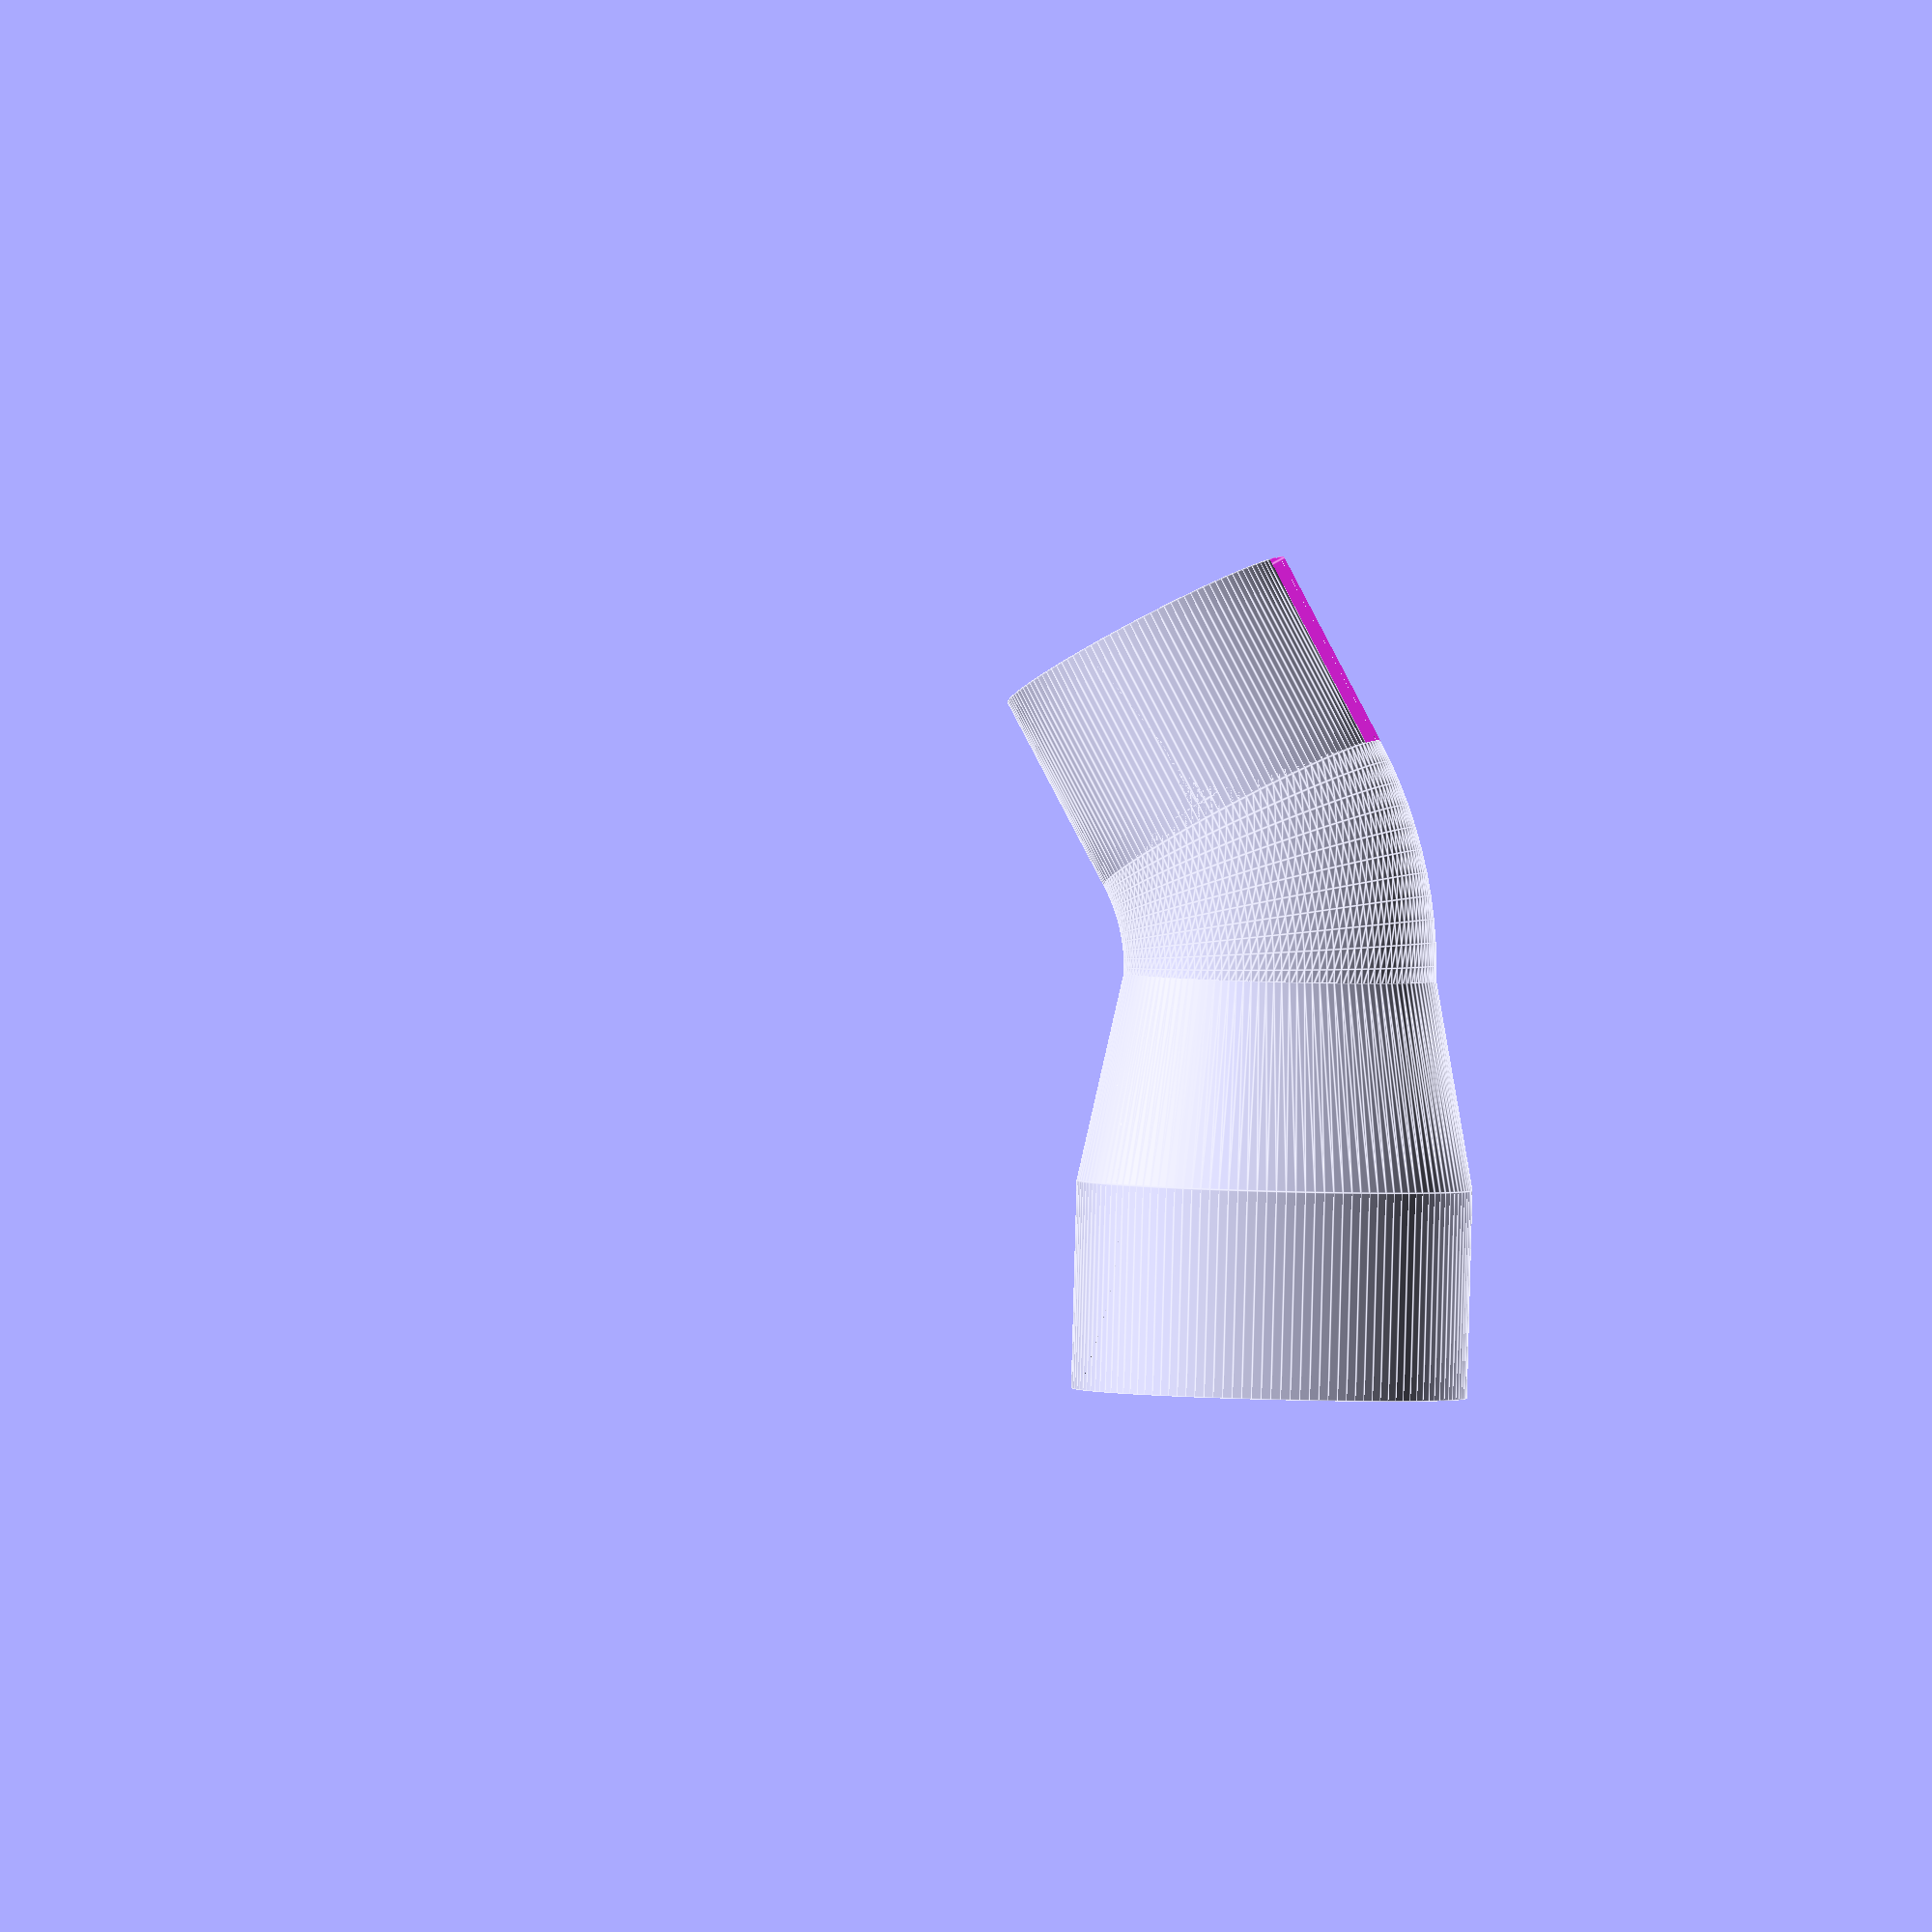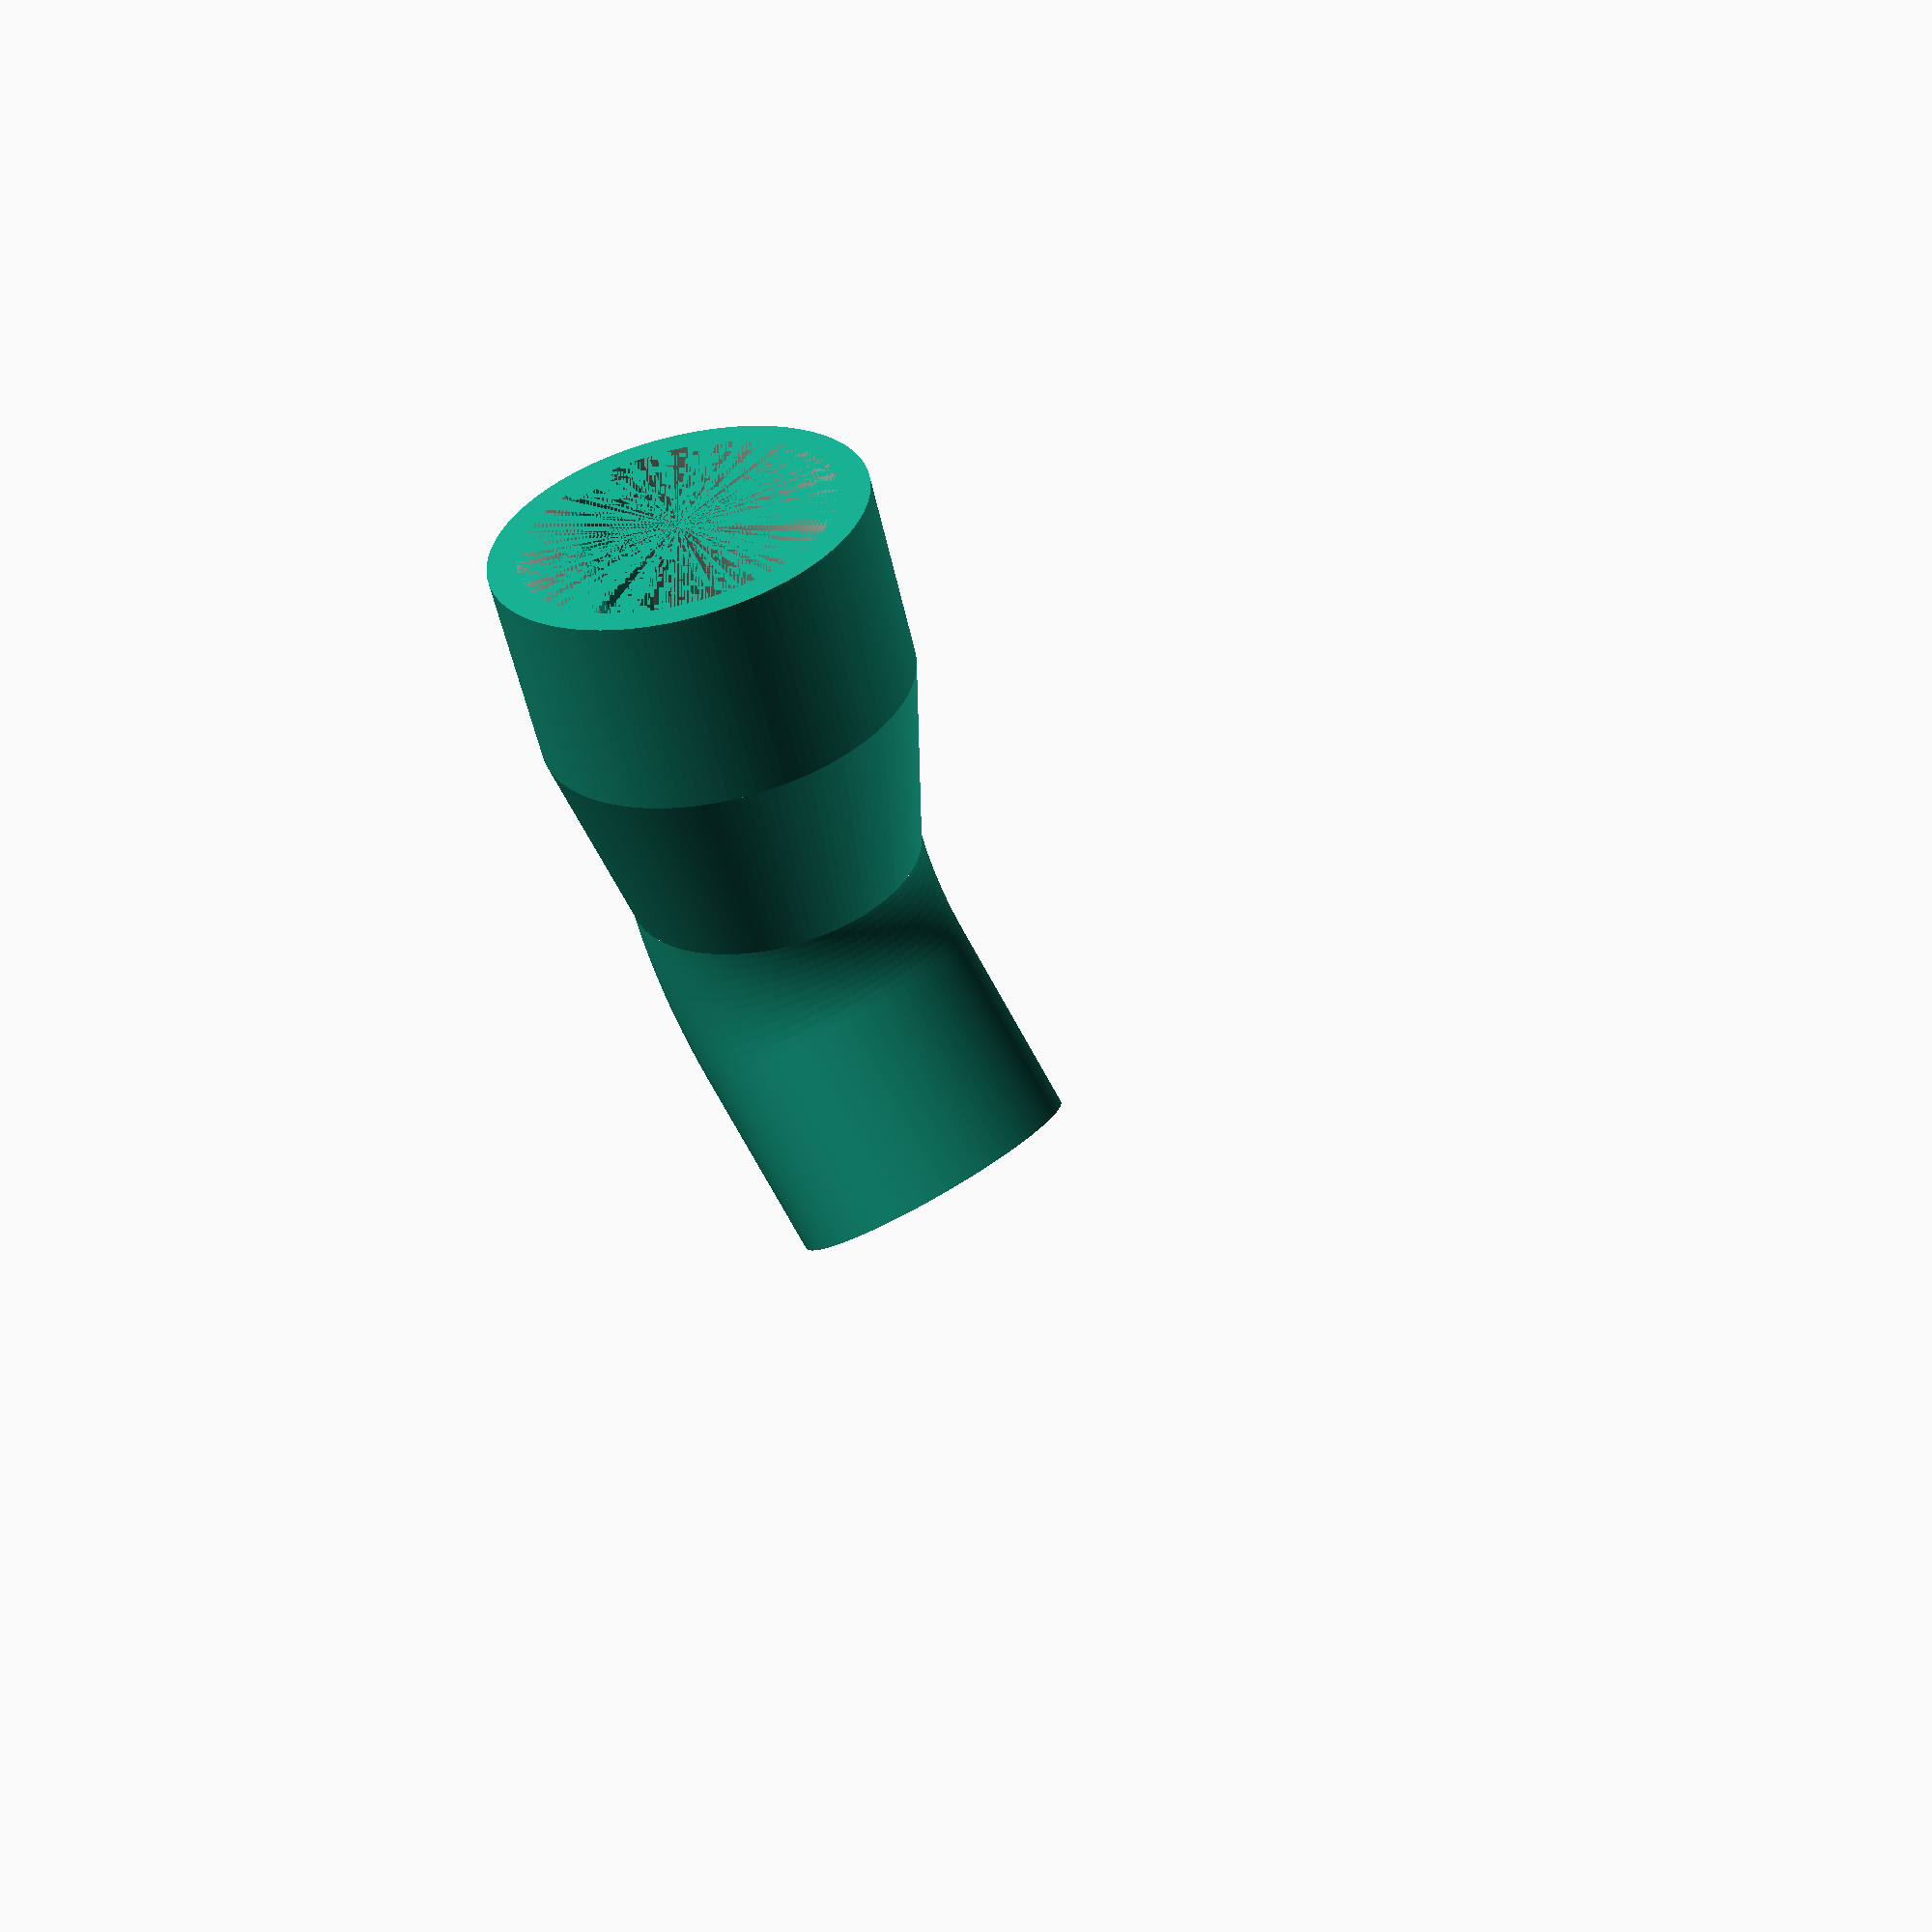
<openscad>
inner = 30;
outter = 32;

inner_height = 20;
between = 10;
overlapp = 2;
outter_height = 20;

thickness = 3;

pinoepel_width = 5;
pinoepel_length = 1;

module parts() {
    difference() {
        cylinder(d=inner, inner_height);
        cylinder(d=inner - thickness, inner_height);
        translate([-pinoepel_width/2, (inner - thickness)/2, 0]) cube([pinoepel_width, pinoepel_length, inner_height]);
    }


    rotate([5, 0, 0]) translate([0, 0, inner_height - overlapp]) difference() {
        cylinder(d=outter + thickness, between);
        cylinder(d=inner - thickness, between);
    }

    rotate([10, 0, 0]) {
        translate([0, 0, inner_height + between - 2 * overlapp]) difference() {
            cylinder(d=outter + thickness, outter_height);
            cylinder(d=outter, outter_height);
        }
        translate([-pinoepel_width/2, (outter - thickness)/ 2, inner_height + between - 2 * overlapp]) cube([pinoepel_width, pinoepel_length, outter_height]);
    }
}

module bendPipe() {
    $fn=128;
    bend_radius = 1;
    angle_1 = 0;
    angle_2 = 30;

    union() {
        // lower arm
        rotate([0, 0, angle_1])
        translate([bend_radius + inner, 0.02, 0])
        rotate([90, 0, 0])
        difference() {
            cylinder(d=inner, h=inner_height);
            cylinder(d=inner - 2 * thickness, h=inner_height);
            translate([(inner - 2 * thickness)/2 + pinoepel_length, -(pinoepel_width + 1)/2, 0]) cube([2 * pinoepel_length, pinoepel_width + 1, inner_height]); // Looks good, but not yet understood
        }

        // upper arm
        rotate([0, 0, angle_2])
        translate([bend_radius + inner, -0.02, 0])
        rotate([-90, 0, 0])
        difference() {
            cylinder(d1=inner, d2=outter + 2 * thickness, h=outter_height);
            cylinder(d1=inner - 2 * thickness, d2=outter, h=outter_height);
        }
        
        rotate([0, 0, angle_2])
        translate([bend_radius + inner, -0.02 + outter_height, 0])
        rotate([-90, 0, 0])
        difference() {
            cylinder(d=outter + 2 * thickness, h=outter_height);
            cylinder(d=outter, h=outter_height);
        }
        
        // Looks good, but not yet understood
        rotate([0, 0, angle_2])
        translate([bend_radius + 1.5 * inner - pinoepel_length, -0.02 + outter_height, pinoepel_width/2])
        rotate([-90, 0, 0])
        cube([2 * pinoepel_length, pinoepel_width, outter_height]);

        // bend
        difference() {
            // torus
            rotate_extrude()
            translate([bend_radius + inner, 0, 0])
            circle(d=inner);
    
            // torus cutout
            rotate_extrude()
            translate([bend_radius + inner, 0, 0])
            circle(d=inner - 2 * thickness);
    
            // lower cutout
            rotate([0, 0, angle_1])
            translate([-50 * (((angle_2 - angle_1) <= 180)?1:0), -100, -50])
            cube([100, 100, 100]);

            // upper cutout
            rotate([0, 0, angle_2])
            translate([-50 * (((angle_2 - angle_1) <= 180)?1:0), 0, -50])
            cube([100, 100, 100]);
        }
    }
}

rotate([-90, 60, 0]) bendPipe();

</openscad>
<views>
elev=171.8 azim=83.5 roll=76.4 proj=o view=edges
elev=156.1 azim=254.2 roll=218.0 proj=p view=solid
</views>
